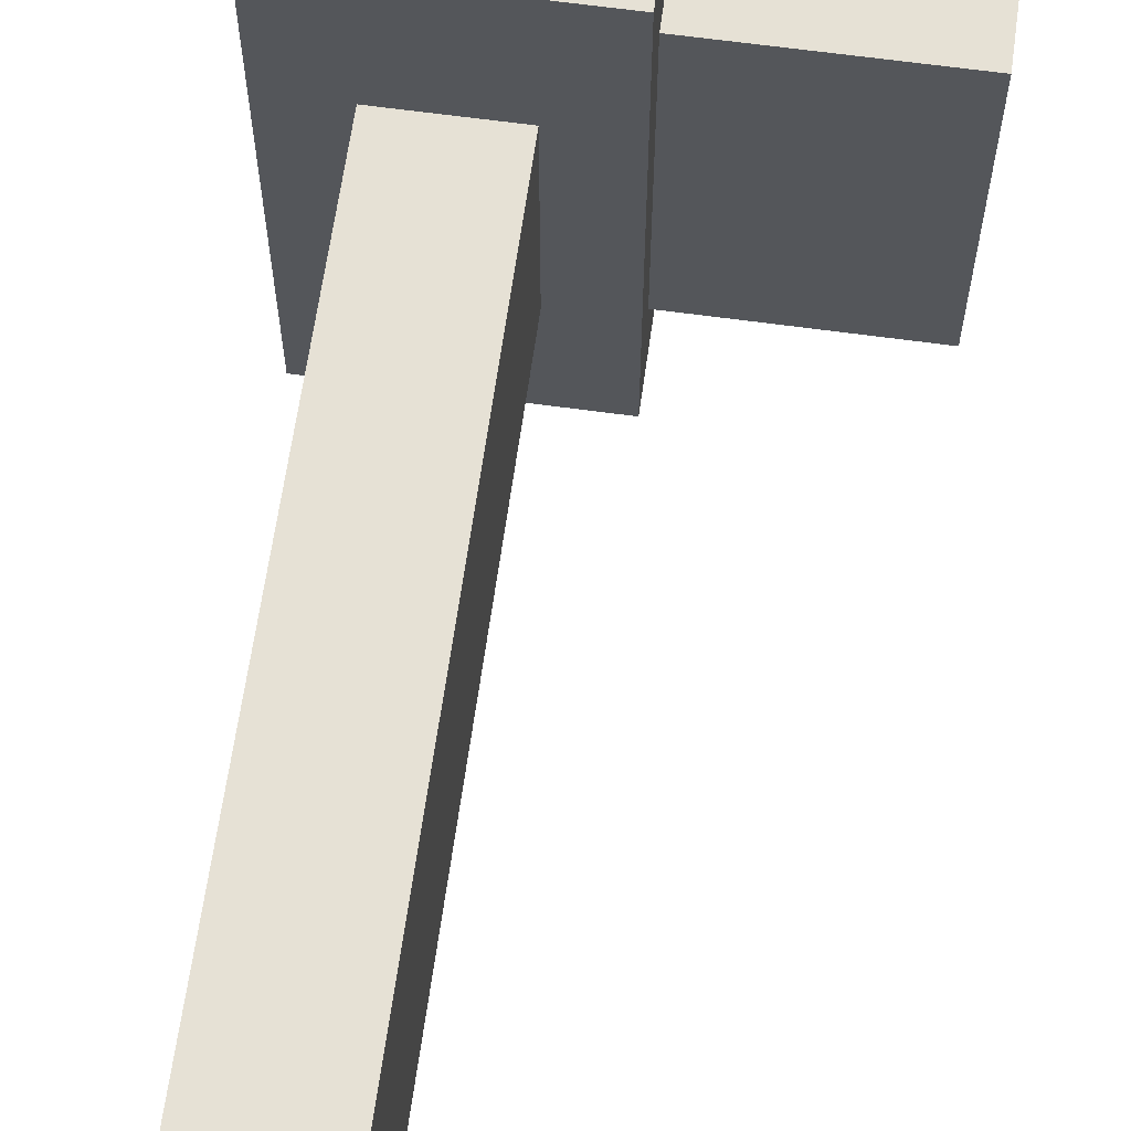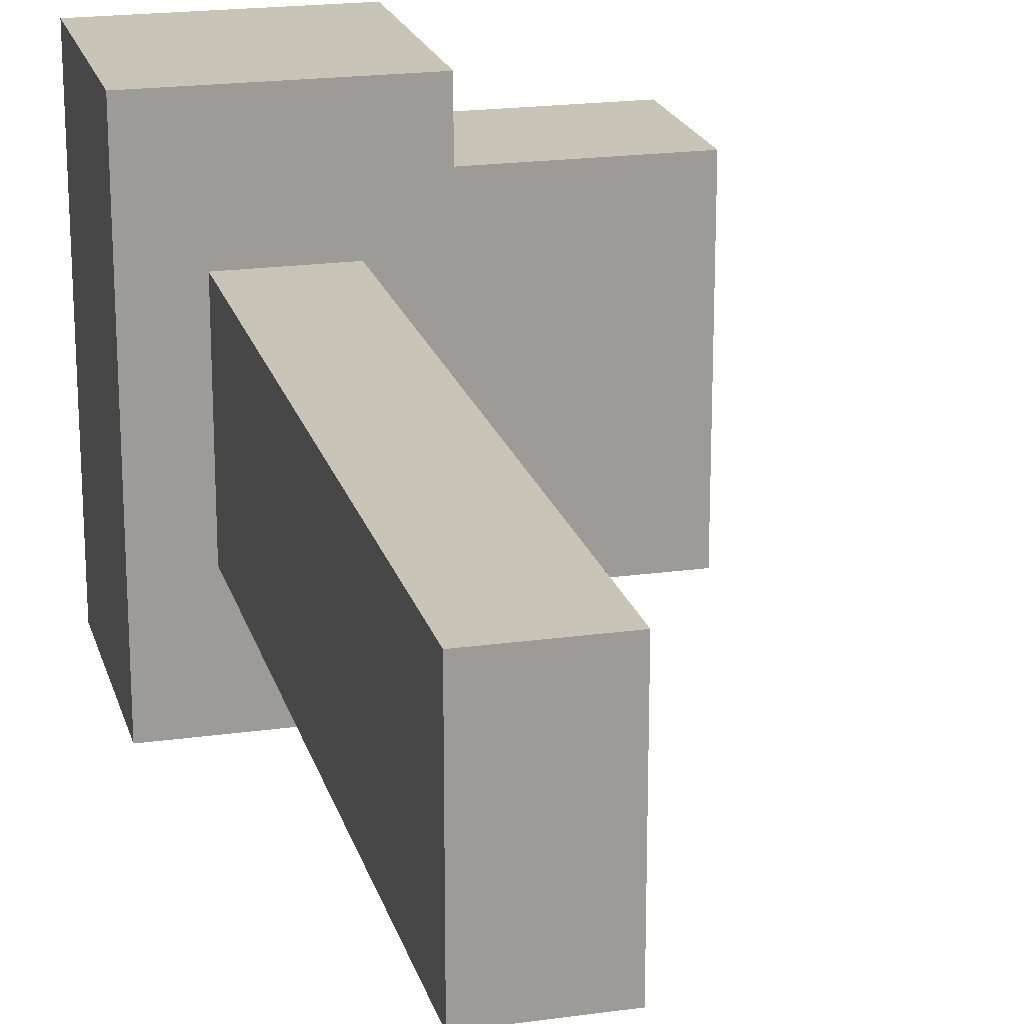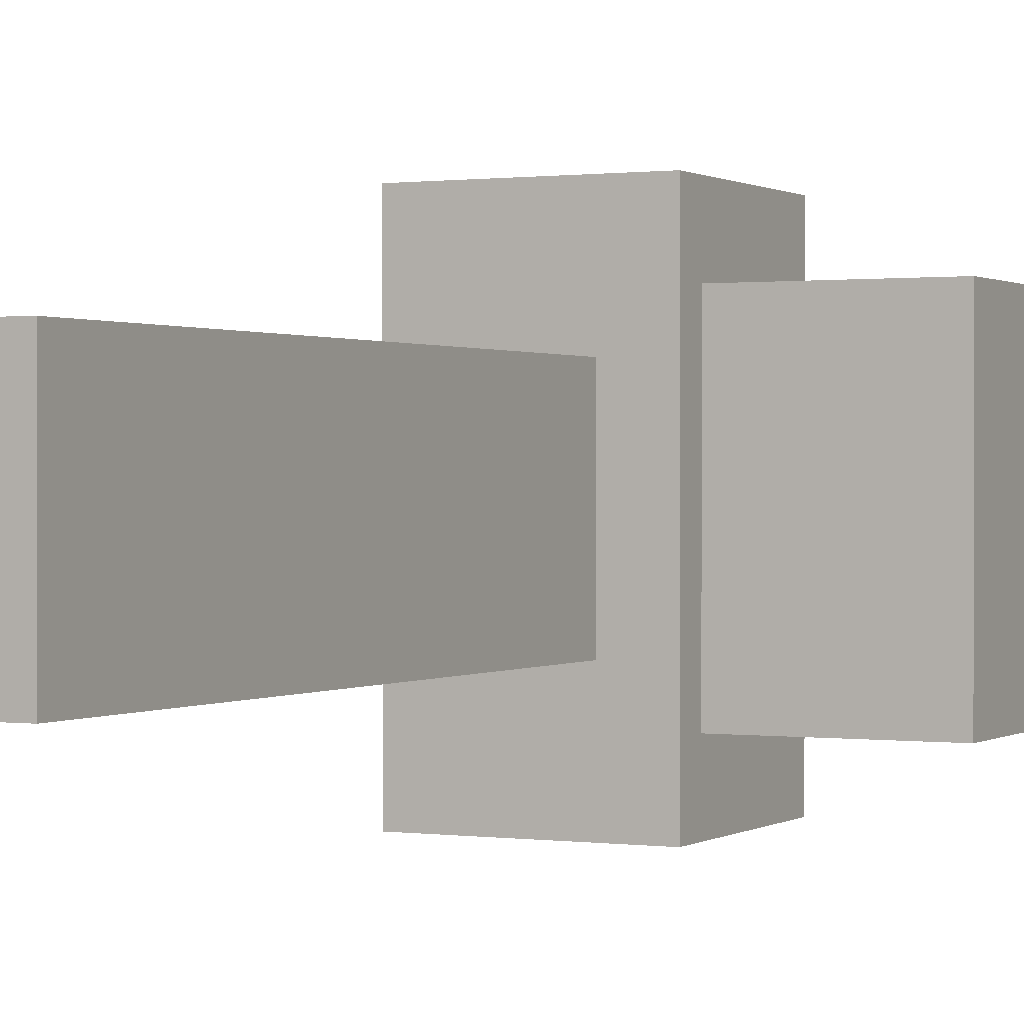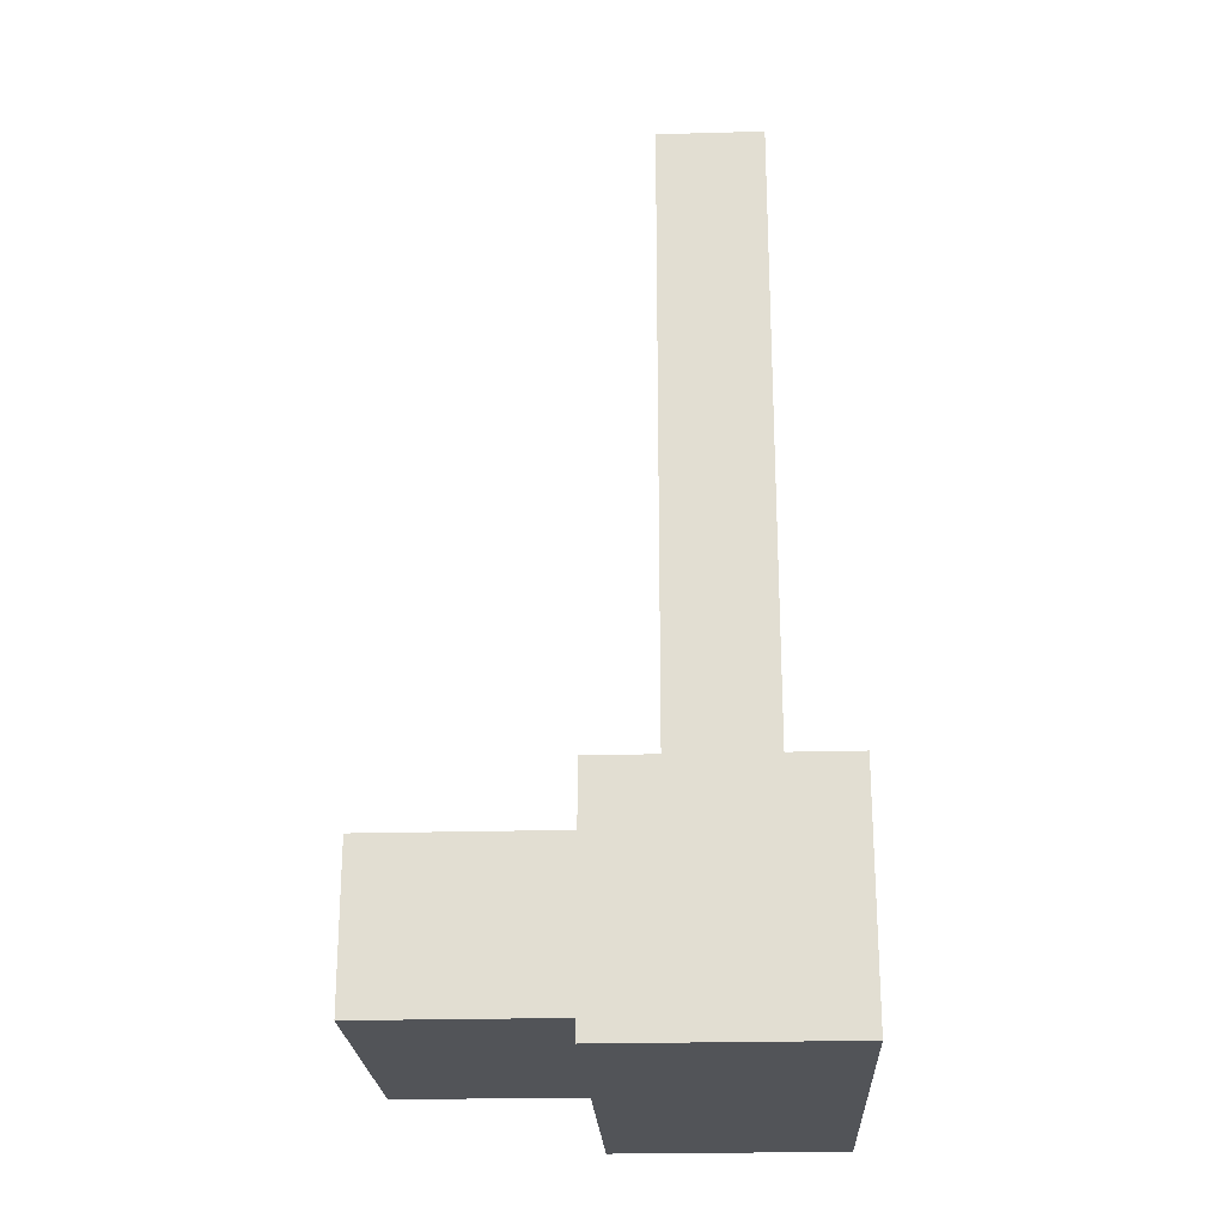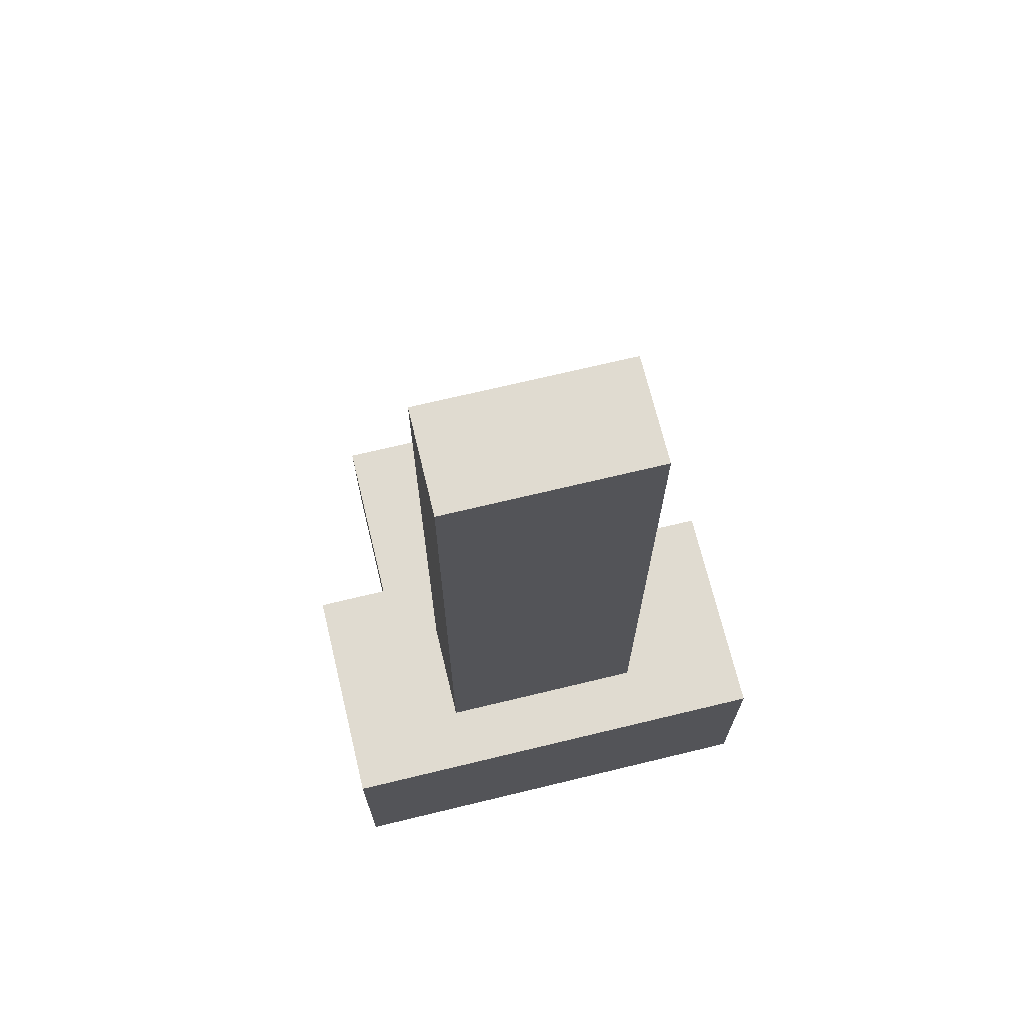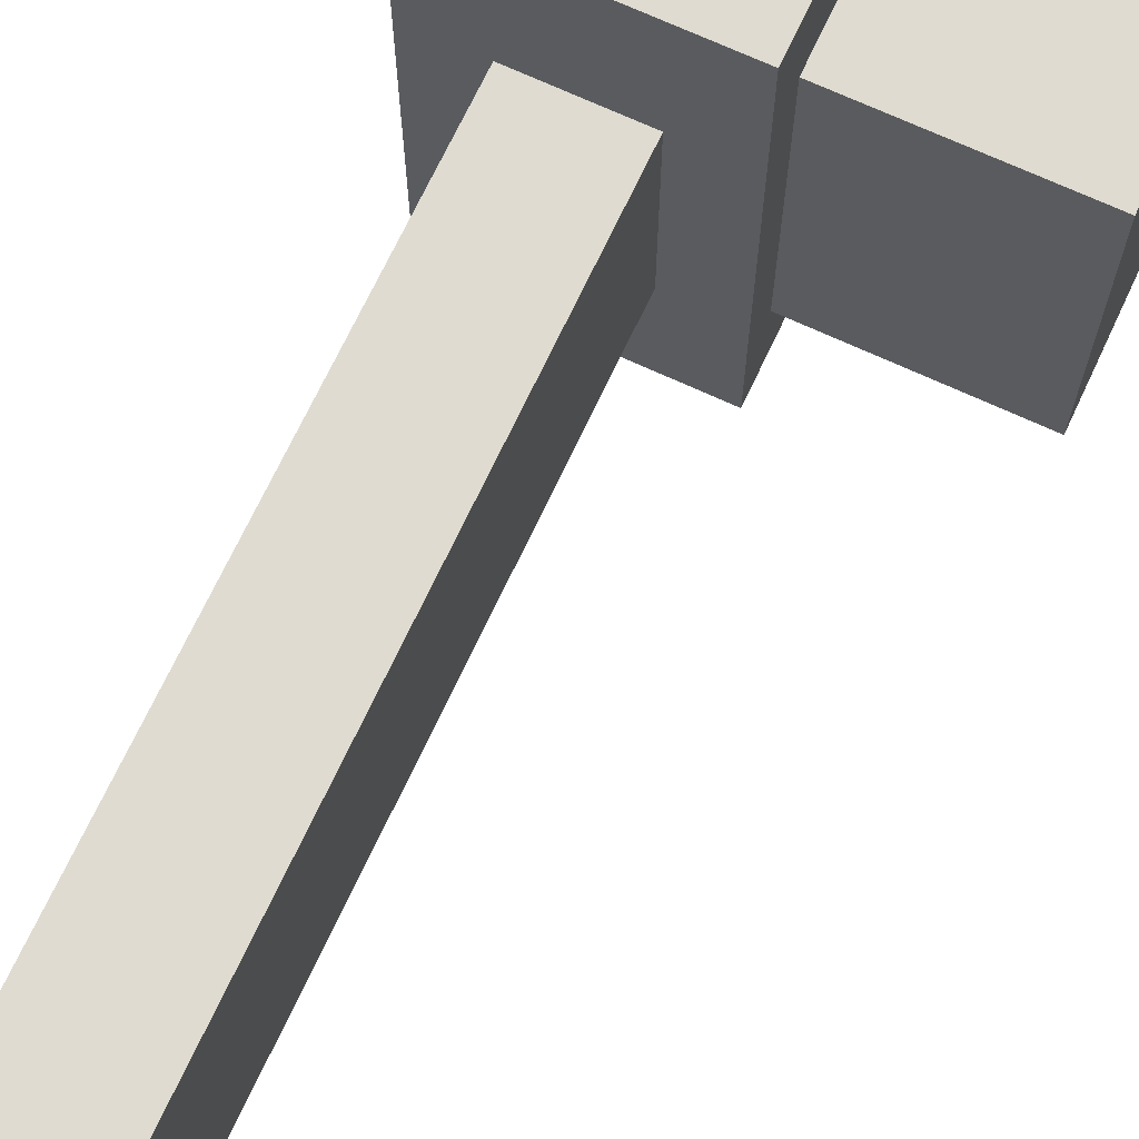
<metadata>
{"format":"obj","ext":"obj","renderer":"f3d","projection":"perspective","resolution":1024,"background":"white","views":[{"elev":64.3,"azim":-172.1,"up":"+Z"},{"elev":20.2,"azim":165.6,"up":"+Z"},{"elev":0.6,"azim":-153.5,"up":"+Z"},{"elev":-23.3,"azim":2.7,"up":"+Y"},{"elev":69.8,"azim":76.4,"up":"+Y"},{"elev":69.8,"azim":-155.0,"up":"+Z"}]}
</metadata>
<code>
o Cube
v -1 -1 3
v -1 1 3
v -1 -1 -1
v -1 1 -1
v 1 -1 3
v 1 1 3
v 1 -1 -1
v 1 1 -1
v -0.4531 1 1.906
v -0.4531 1 0.09373
v 0.4531 1 0.09373
v 0.4531 1 1.906
v -0.4531 6.854 1.906
v -0.4531 6.854 0.09373
v 0.4531 6.854 0.09373
v 0.4531 6.854 1.906
v -1 -0.6741 -0.3483
v -1 -0.6741 2.348
v -1 0.6741 2.348
v -1 0.6741 -0.3483
v -2.708 -0.6741 -0.3483
v -2.708 -0.6741 2.348
v -2.708 0.6741 2.348
v -2.708 0.6741 -0.3483
f 3 1 18 17
f 3 4 8 7
f 7 8 6 5
f 5 6 2 1
f 3 7 5 1
f 2 6 12 9
f 12 11 15 16
f 8 4 10 11
f 6 8 11 12
f 4 2 9 10
f 15 14 13 16
f 10 9 13 14
f 9 12 16 13
f 11 10 14 15
f 20 17 21 24
f 4 3 17 20
f 1 2 19 18
f 2 4 20 19
f 22 23 24 21
f 18 19 23 22
f 19 20 24 23
f 17 18 22 21

</code>
